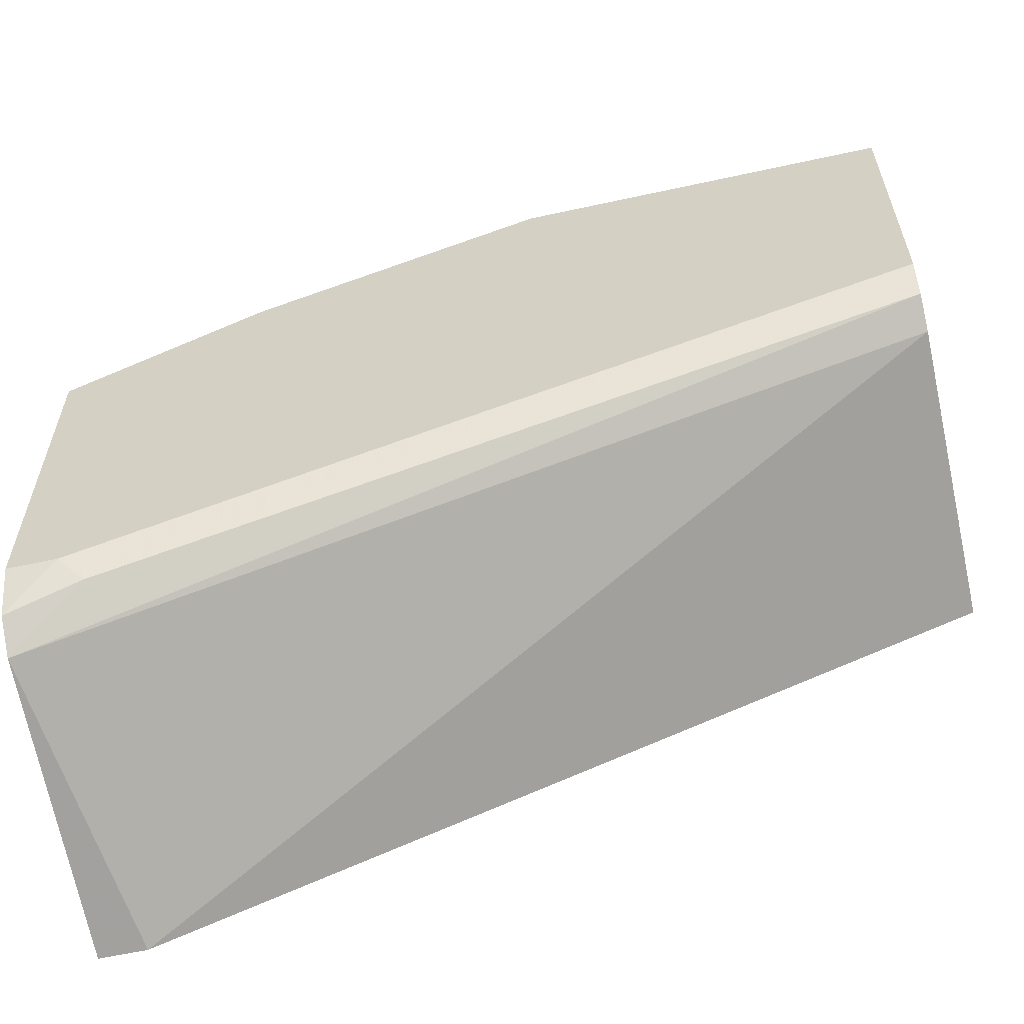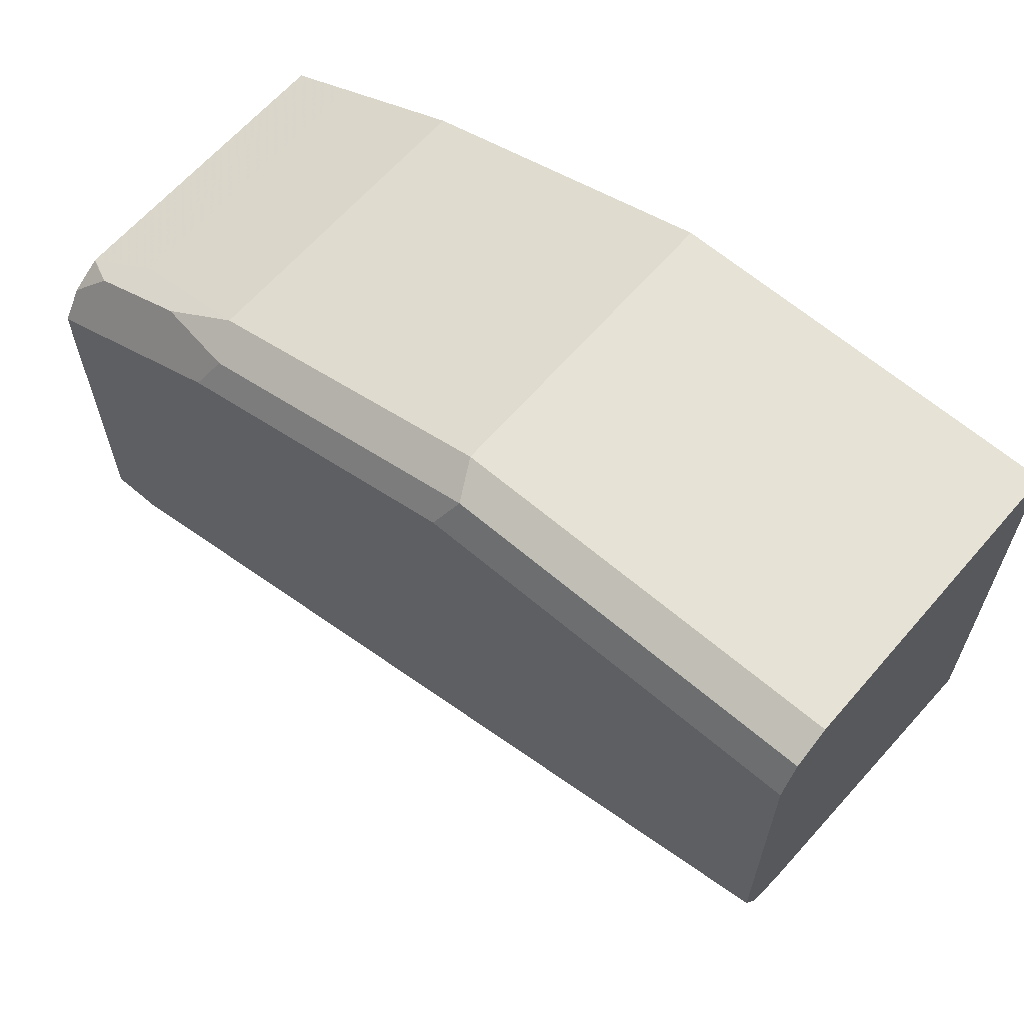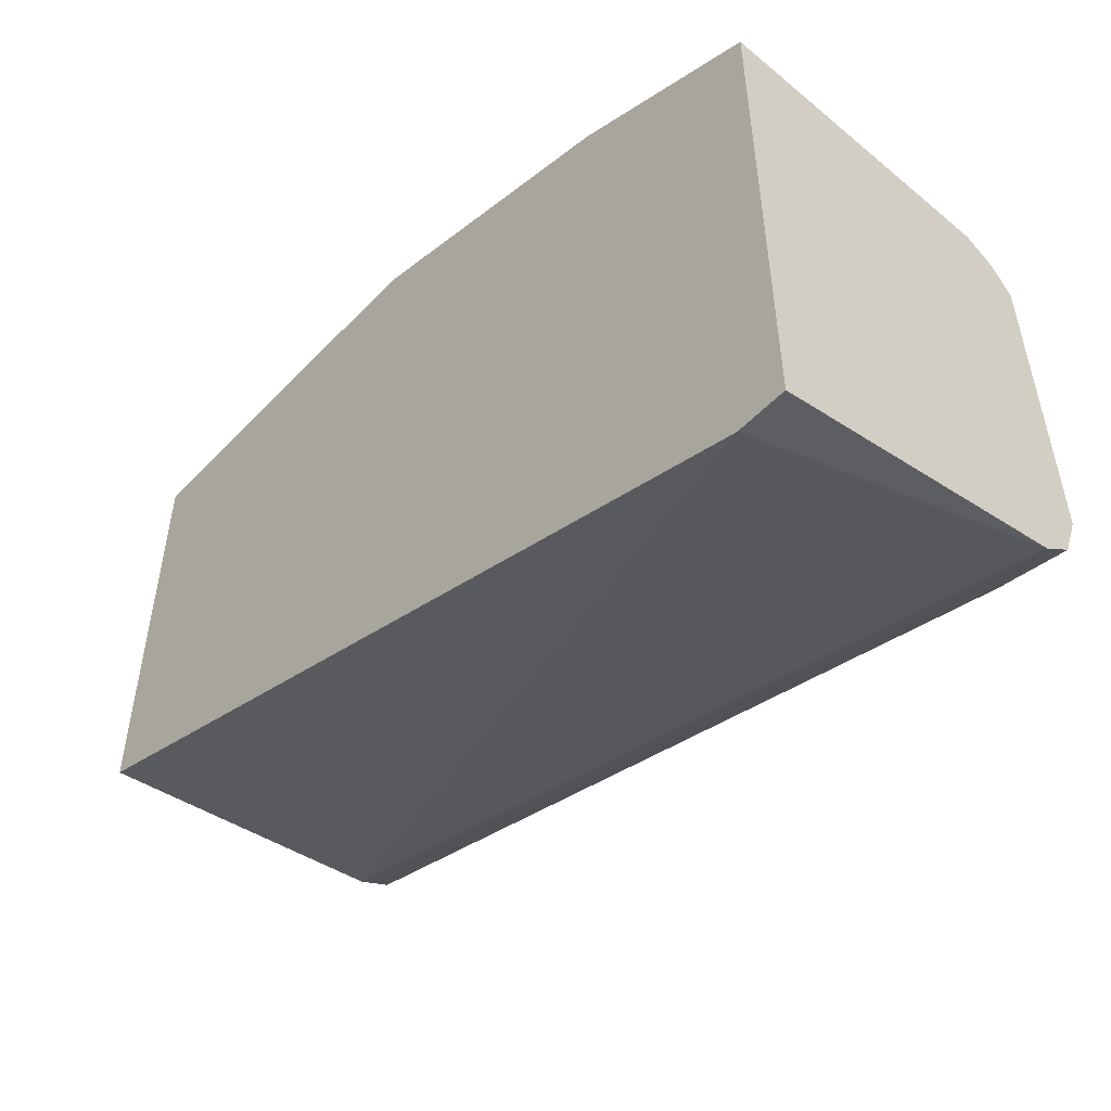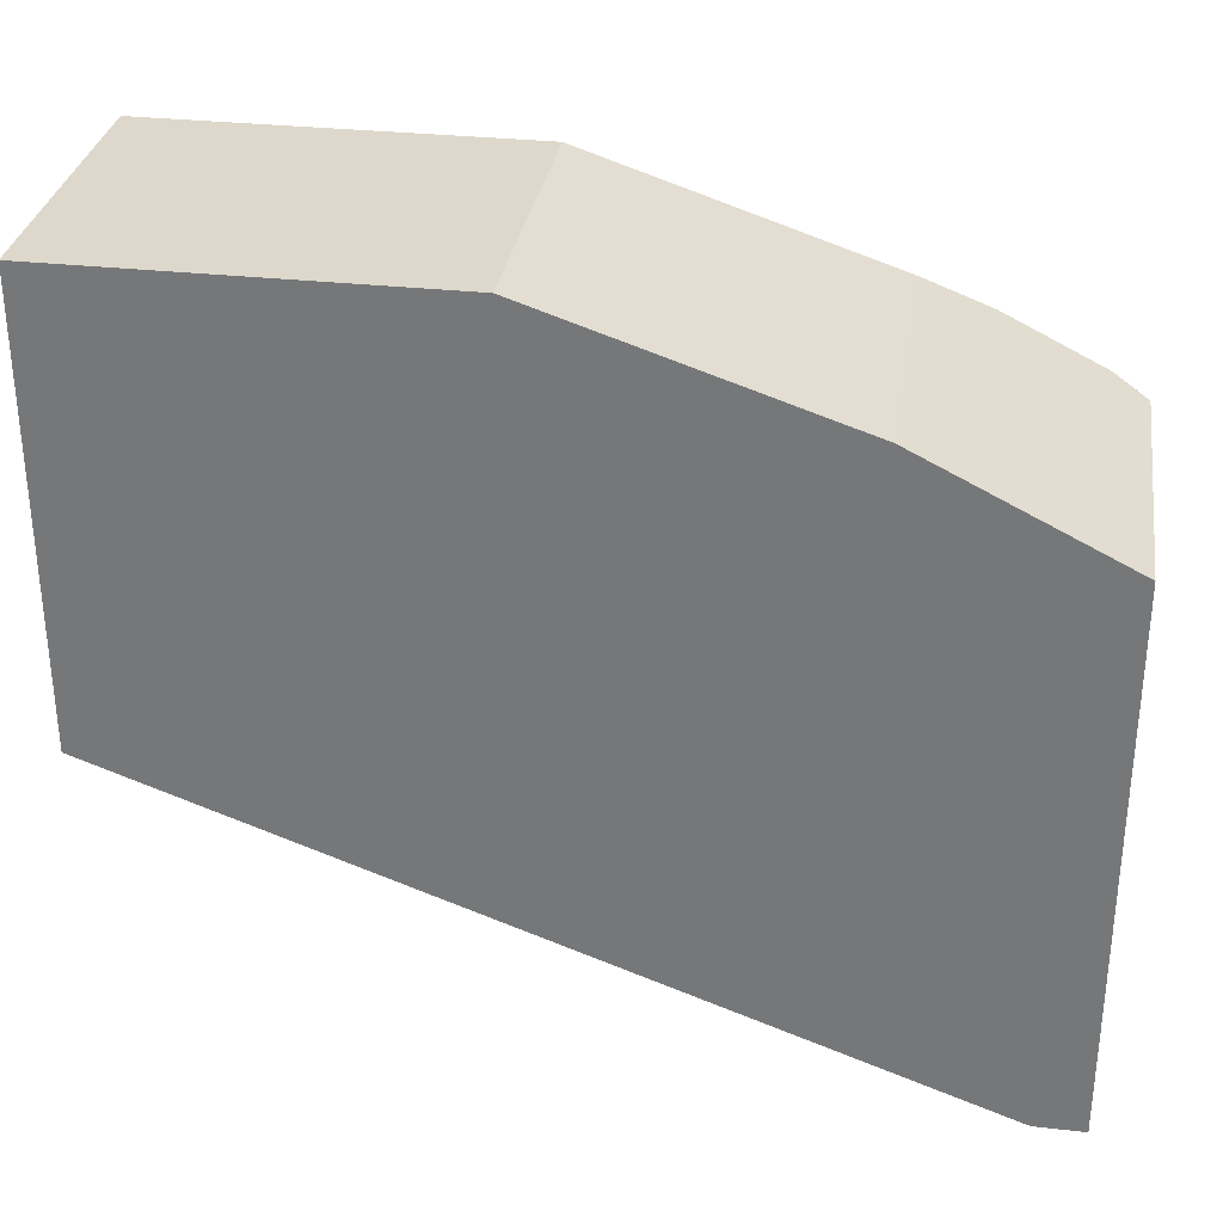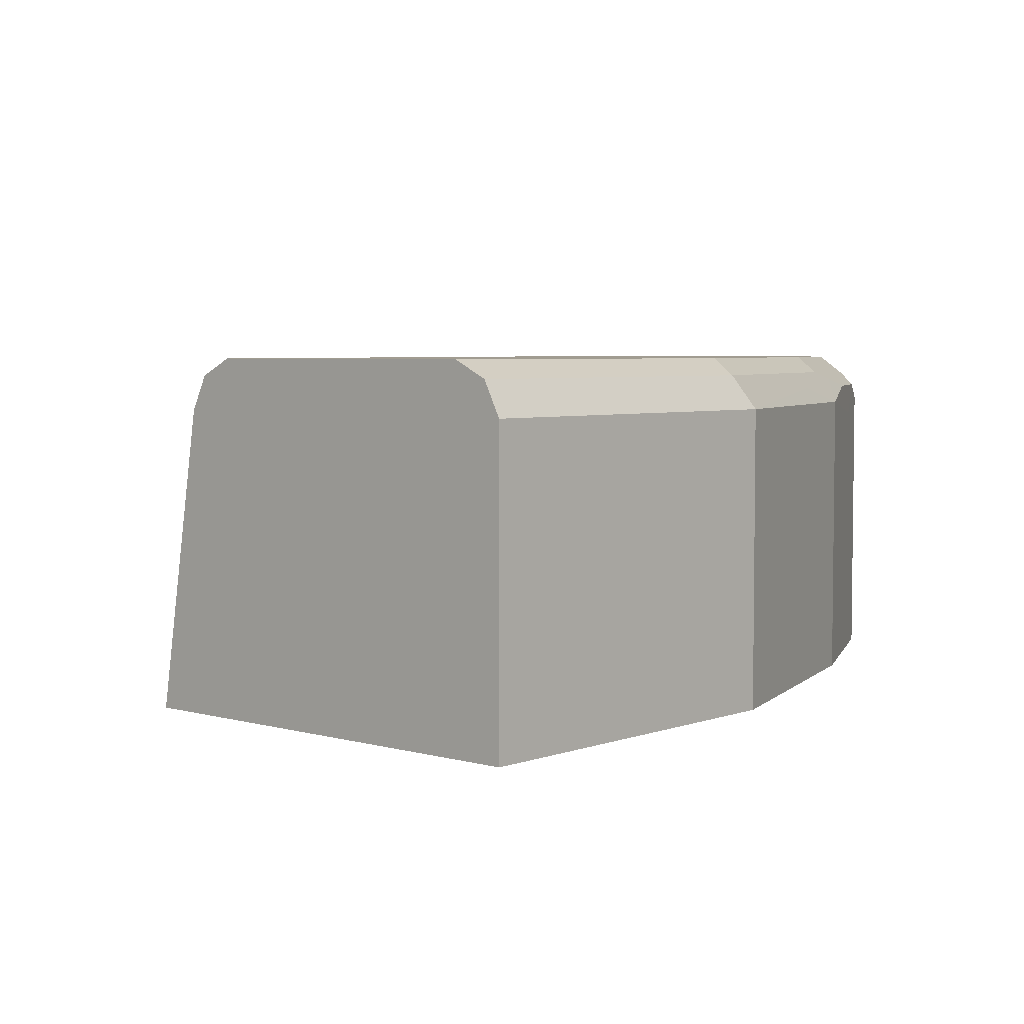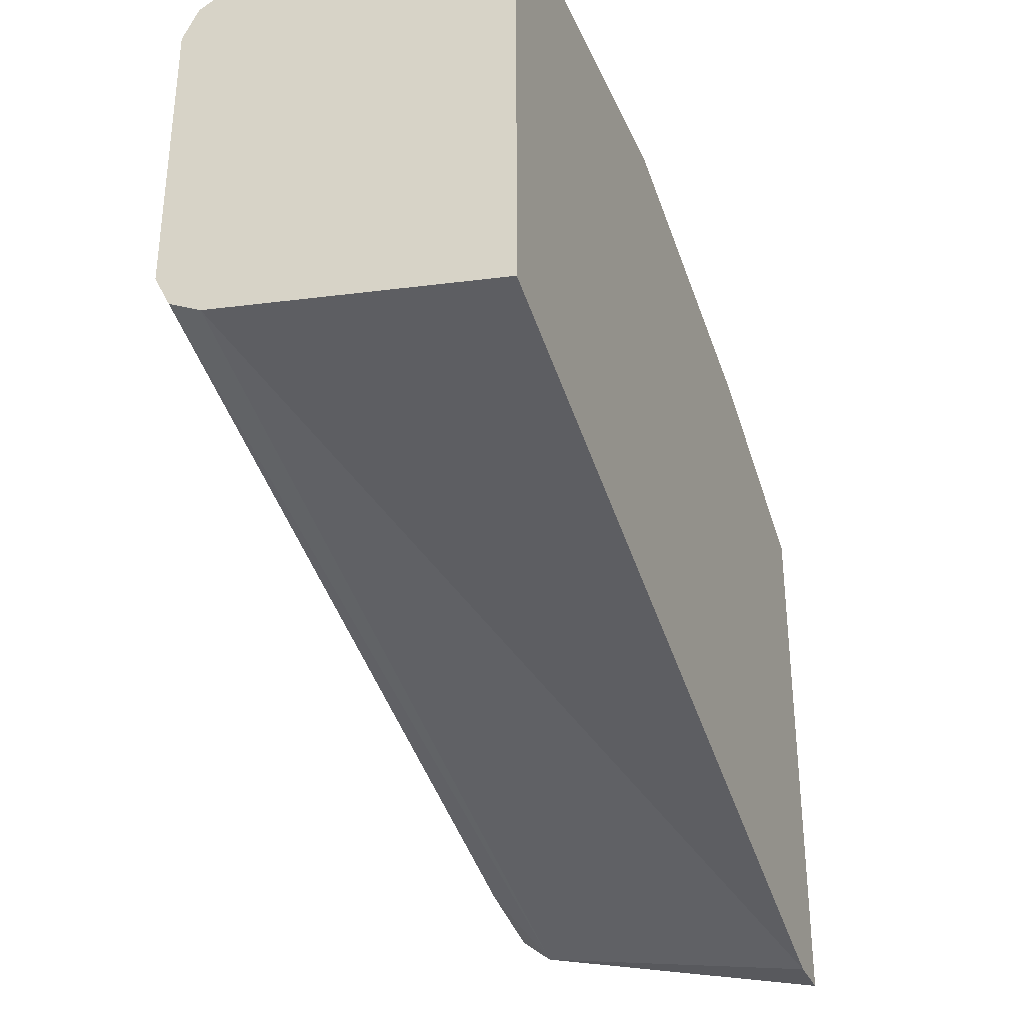
<metadata>
{"format":"obj","ext":"obj","renderer":"f3d","projection":"perspective","resolution":1024,"background":"white","views":[{"elev":-59.1,"azim":-167.3,"up":"+Z"},{"elev":63.5,"azim":-139.2,"up":"+Z"},{"elev":-51.9,"azim":48.0,"up":"+Z"},{"elev":31.5,"azim":8.9,"up":"+Z"},{"elev":4.5,"azim":-48.5,"up":"+Y"},{"elev":-33.2,"azim":-68.8,"up":"+Z"}]}
</metadata>
<code>
v 0.2826 0.4238 0.5476
v 0.2826 0.5297 0.5736
v 0.2826 0.4238 0.7412
v 0.2652 0.4238 0.5477
v 0.2559 0.5427 0.5913
v 0.2826 0.5404 0.5821
v -0.02783 0.5295 0.6707
v -0.02783 0.5413 0.6766
v 0.2824 0.4238 0.7413
v 0.2826 0.5294 0.7412
v -0.02783 0.4238 0.6534
v 0.2647 0.5472 0.6001
v 0.2826 0.5406 0.5823
v -0.02783 0.5438 0.6816
v -0.02783 0.5472 0.6884
v 0.2589 0.4238 0.7531
v 0.2824 0.5295 0.7413
v 0.2826 0.5297 0.7411
v -0.02783 0.4238 0.8119
v 0.2826 0.5472 0.6001
v -0.02783 0.5472 0.7943
v 0.212 0.4238 0.7765
v 0.2589 0.5236 0.7531
v 0.2706 0.5354 0.7472
v 0.2826 0.5401 0.7342
v -0.02783 0.5295 0.8119
v 0.1059 0.4238 0.8119
v 0.2826 0.5472 0.706
v -0.02783 0.5413 0.806
v 0.1059 0.5472 0.7943
v 0.2236 0.5236 0.7707
v 0.2118 0.5295 0.7766
v 0.2118 0.4238 0.7766
v 0.2559 0.5383 0.7501
v 0.2353 0.5354 0.7648
v 0.2826 0.5471 0.7236
v 0.2824 0.5472 0.7237
v 0.2118 0.5472 0.759
v -0.02783 0.537 0.8082
v 0.1059 0.5295 0.8119
v 0.1 0.5413 0.806
v 0.2206 0.5383 0.7678
v 0.1824 0.5354 0.7825
v 0.2059 0.5413 0.7707
v 0.1294 0.5354 0.8002
f 24 34 42
f 24 42 35
f 23 32 31
f 23 24 32
f 22 23 31
f 22 32 33
f 22 31 32
f 21 41 30
f 21 29 41
f 17 18 24
f 19 27 40
f 18 25 24
f 17 24 23
f 16 23 22
f 12 28 20
f 12 37 28
f 24 35 32
f 12 38 37
f 19 40 26
f 24 25 34
f 38 44 42
f 25 37 38
f 12 30 38
f 42 44 43
f 41 43 44
f 41 45 43
f 40 43 45
f 40 45 41
f 39 40 41
f 38 41 44
f 34 38 42
f 32 43 40
f 32 42 43
f 32 35 42
f 30 41 38
f 29 39 41
f 28 37 36
f 27 32 40
f 27 33 32
f 26 40 39
f 25 38 34
f 25 36 37
f 12 21 30
f 7 21 15
f 12 20 13
f 1 4 2
f 1 11 4
f 1 19 11
f 1 27 19
f 1 33 27
f 1 22 33
f 1 9 16
f 1 3 9
f 2 5 6
f 1 10 3
f 1 25 18
f 1 36 25
f 1 28 36
f 1 20 28
f 1 13 20
f 1 6 13
f 1 2 6
f 12 15 21
f 1 18 10
f 2 4 7
f 1 16 22
f 2 8 5
f 10 18 17
f 2 7 8
f 9 17 23
f 7 14 8
f 7 15 14
f 7 29 21
f 7 39 29
f 7 26 39
f 7 19 26
f 9 23 16
f 5 15 12
f 7 11 19
f 3 10 17
f 4 11 7
f 5 12 13
f 3 17 9
f 5 8 14
f 5 14 15
f 5 13 6

</code>
